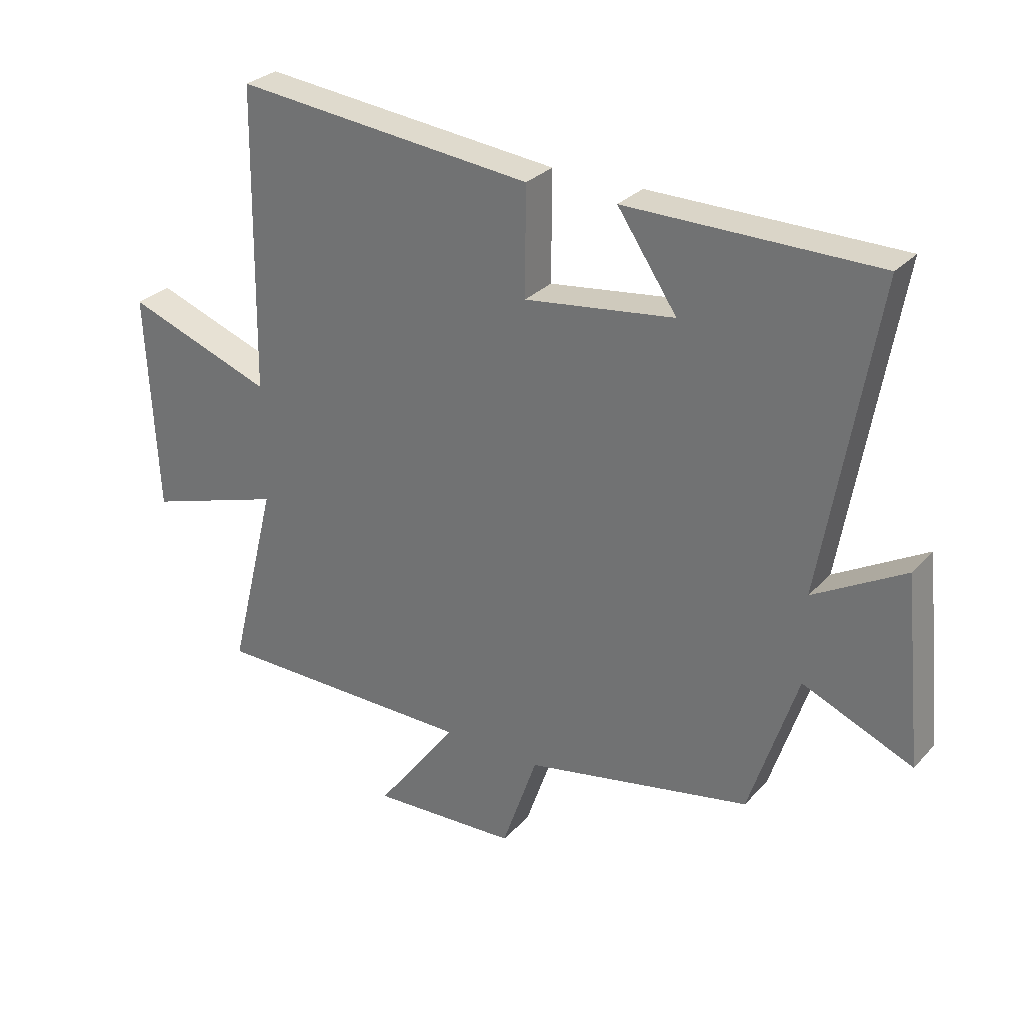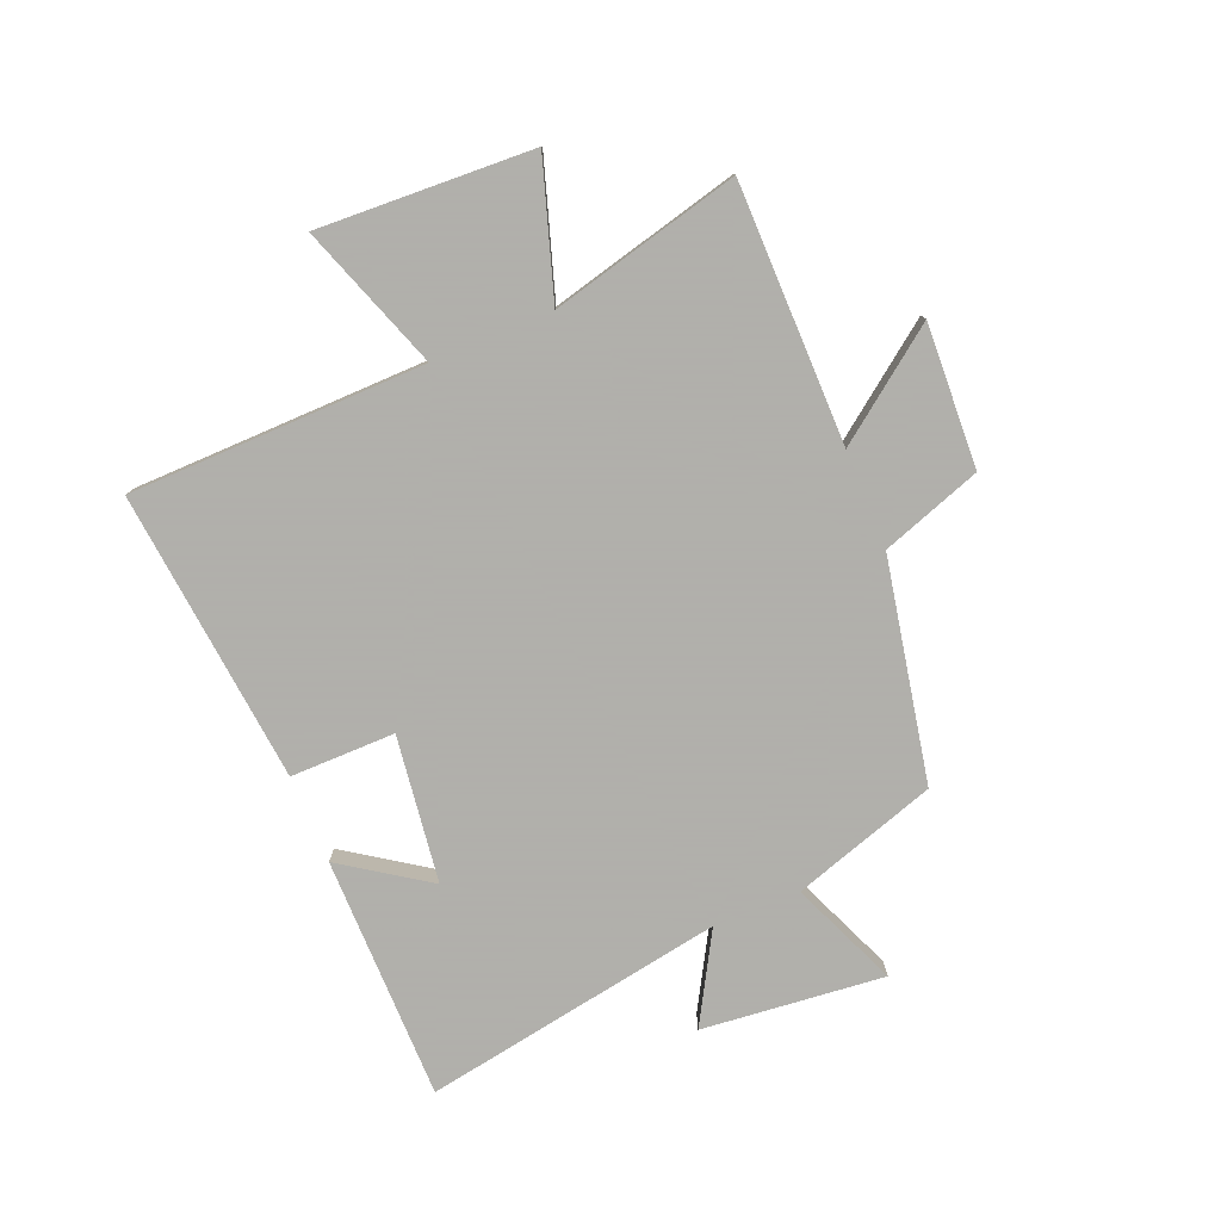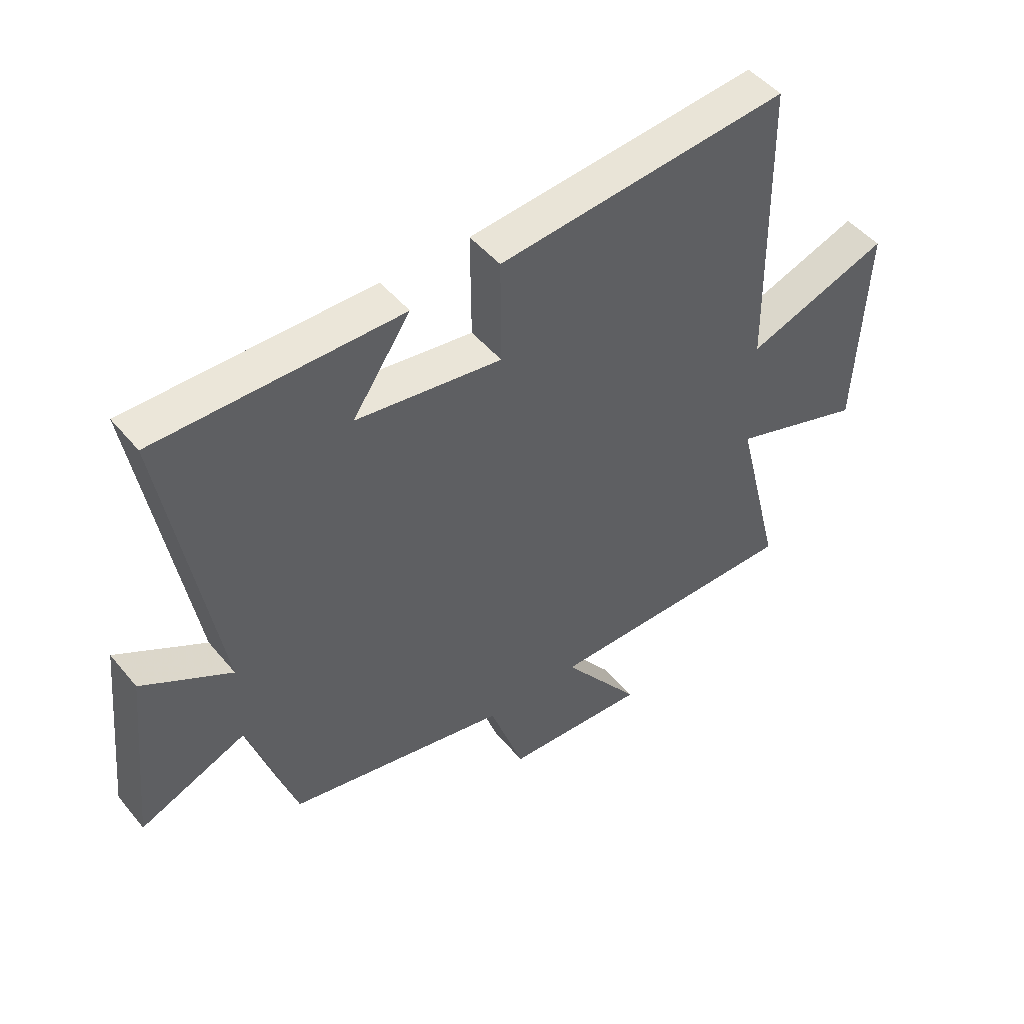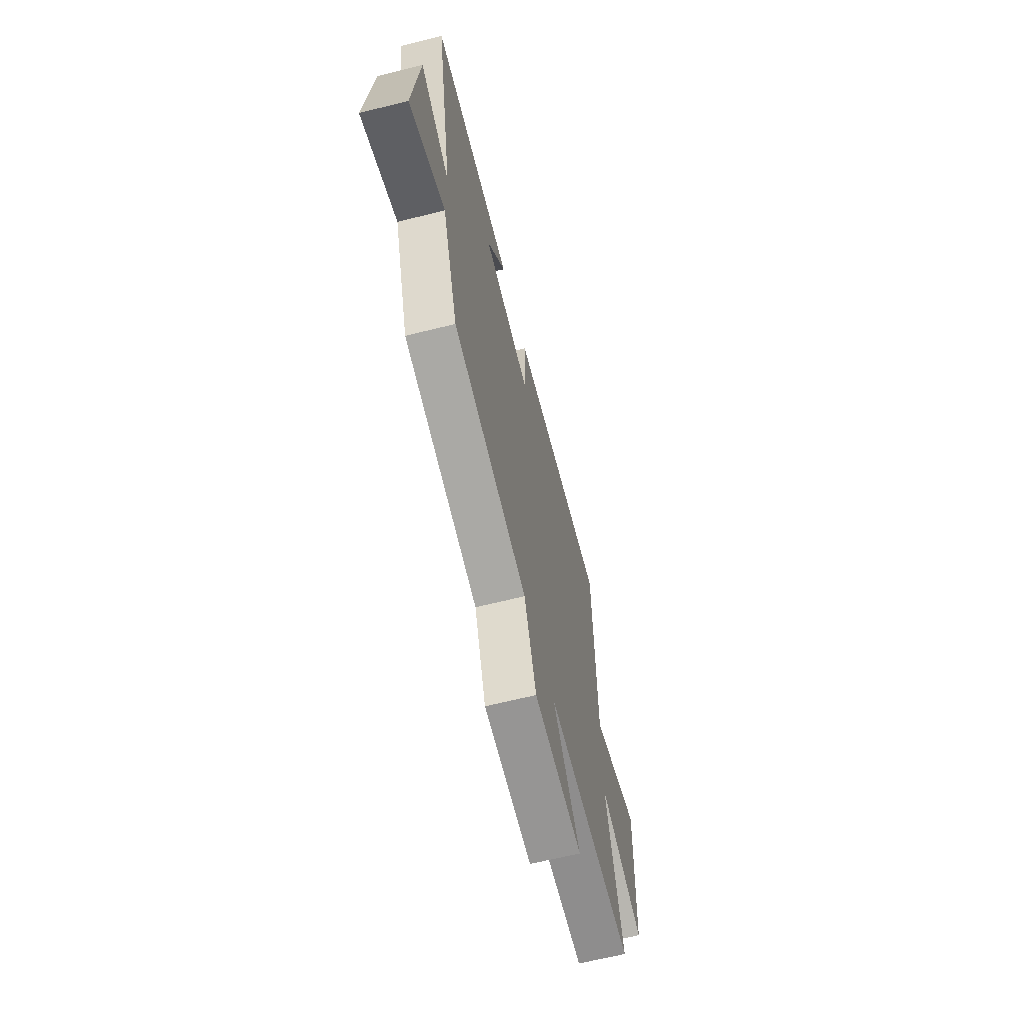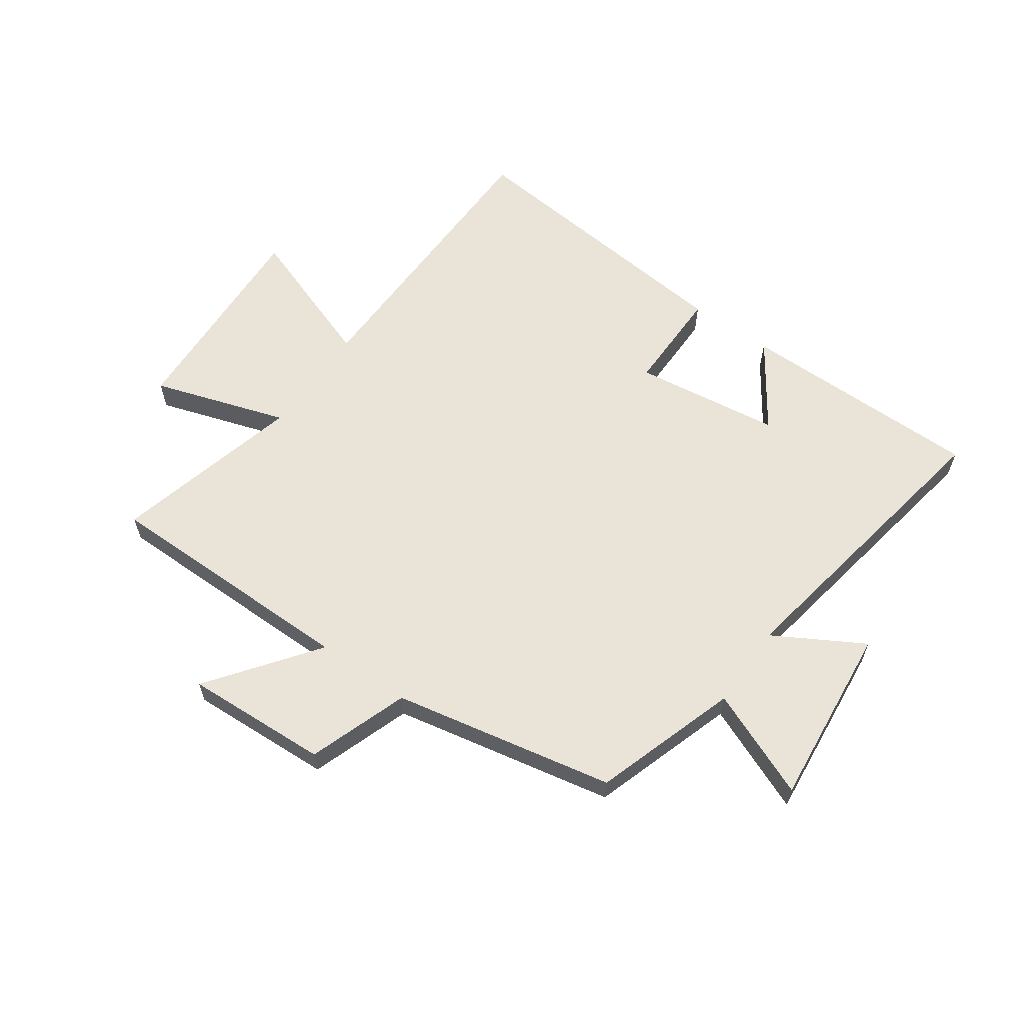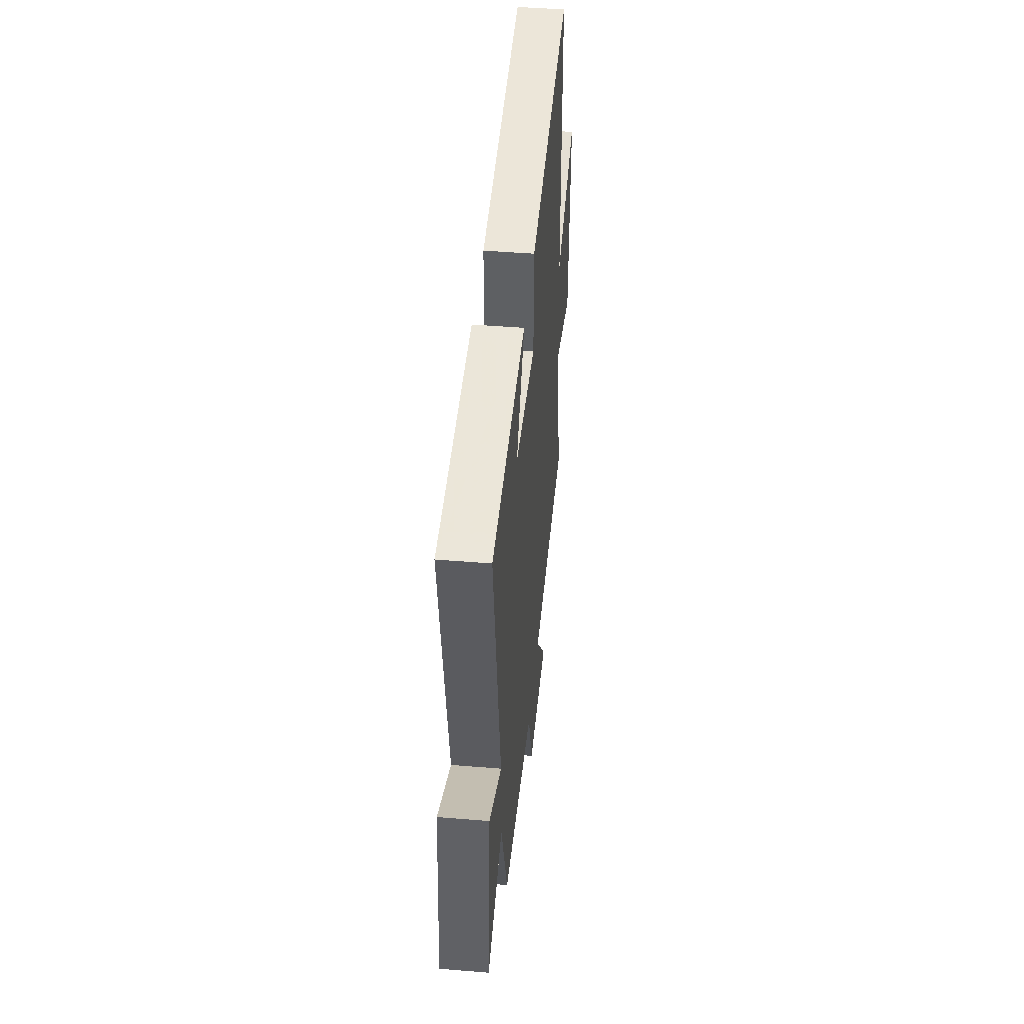
<metadata>
{"format":"obj","ext":"obj","renderer":"f3d","projection":"perspective","resolution":1024,"background":"white","views":[{"elev":29.0,"azim":-146.4,"up":"+Z"},{"elev":-78.4,"azim":112.5,"up":"+Y"},{"elev":47.9,"azim":-37.5,"up":"+Z"},{"elev":-64.9,"azim":-75.9,"up":"+Z"},{"elev":61.0,"azim":-144.8,"up":"+Y"},{"elev":46.5,"azim":-84.6,"up":"+Z"}]}
</metadata>
<code>
v 0.492 0.07 0.551
v 0.5 0.07 0.038
v 0.75 0.07 0.127
v 0.732 0.07 -0.245
v 0.5 0.07 -0.17
v 0.582 0.07 -0.498
v 0.134 0.07 -0.5
v 0.272 0.07 -0.685
v 0.024 0.07 -0.673
v -0.036 0.07 -0.5
v -0.419 0.07 -0.424
v -0.5 0.07 -0.174
v -0.686 0.07 -0.252
v -0.654 0.07 0.064
v -0.5 0.07 -0.024
v -0.59 0.07 0.499
v -0.167 0.07 0.5
v -0.268 0.07 0.352
v -0.014 0.07 0.318
v -0.015 0.07 0.5
v 0.492 0 0.551
v 0.5 0 0.038
v 0.75 0 0.127
v 0.732 0 -0.245
v 0.5 0 -0.17
v 0.582 0 -0.498
v 0.134 0 -0.5
v 0.272 0 -0.685
v 0.024 0 -0.673
v -0.036 0 -0.5
v -0.419 0 -0.424
v -0.5 0 -0.174
v -0.686 0 -0.252
v -0.654 0 0.064
v -0.5 0 -0.024
v -0.59 0 0.499
v -0.167 0 0.5
v -0.268 0 0.352
v -0.014 0 0.318
v -0.015 0 0.5
f 19 20 1 2
f 18 19 2
f 16 17 18
f 15 16 18
f 15 18 2
f 12 13 14 15
f 10 11 12 15
f 10 15 2
f 7 8 9 10
f 5 6 7 10
f 5 10 2 3
f 3 4 5
f 22 21 40 39
f 22 39 38
f 38 37 36
f 38 36 35
f 22 38 35
f 35 34 33 32
f 35 32 31 30
f 22 35 30
f 30 29 28 27
f 30 27 26 25
f 23 22 30 25
f 25 24 23
f 1 21 22 2
f 2 22 23 3
f 3 23 24 4
f 4 24 25 5
f 5 25 26 6
f 6 26 27 7
f 7 27 28 8
f 8 28 29 9
f 9 29 30 10
f 10 30 31 11
f 11 31 32 12
f 12 32 33 13
f 13 33 34 14
f 14 34 35 15
f 15 35 36 16
f 16 36 37 17
f 17 37 38 18
f 18 38 39 19
f 19 39 40 20
f 20 40 21 1

</code>
